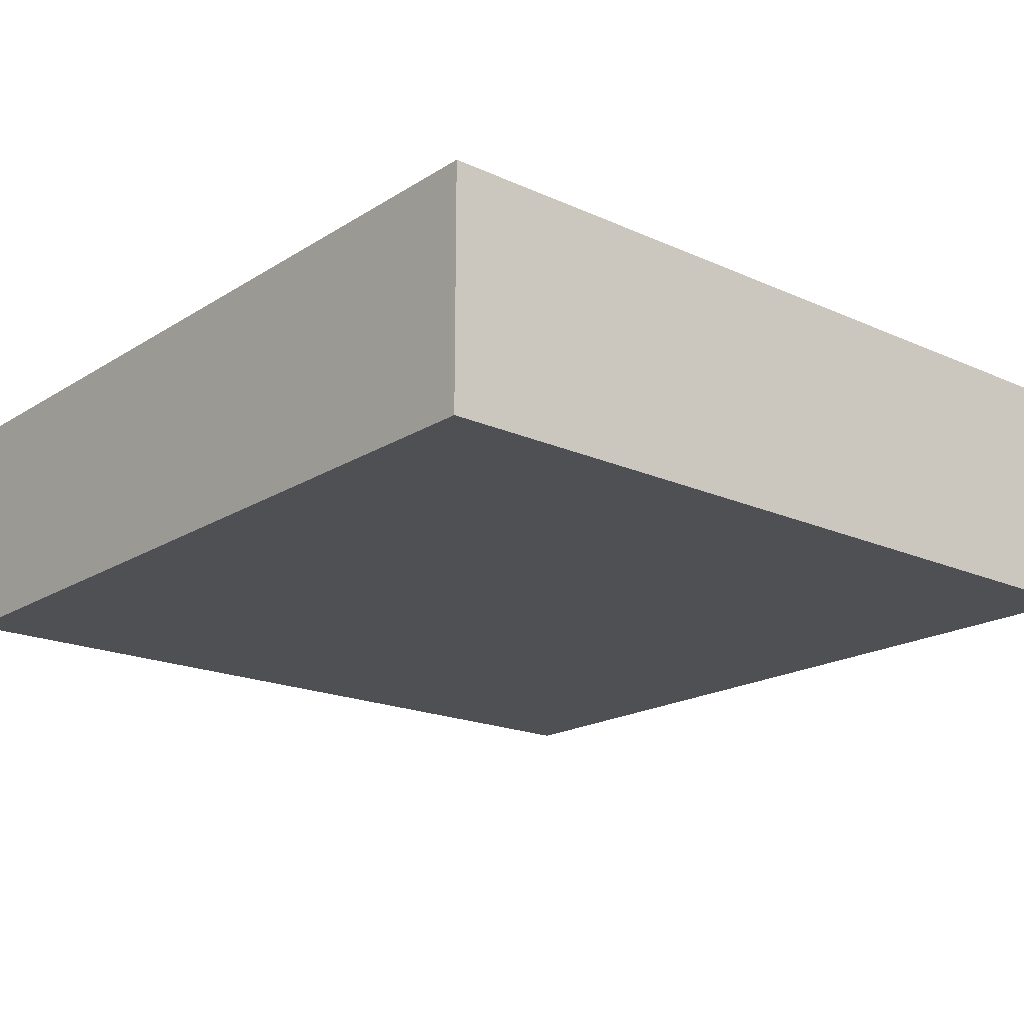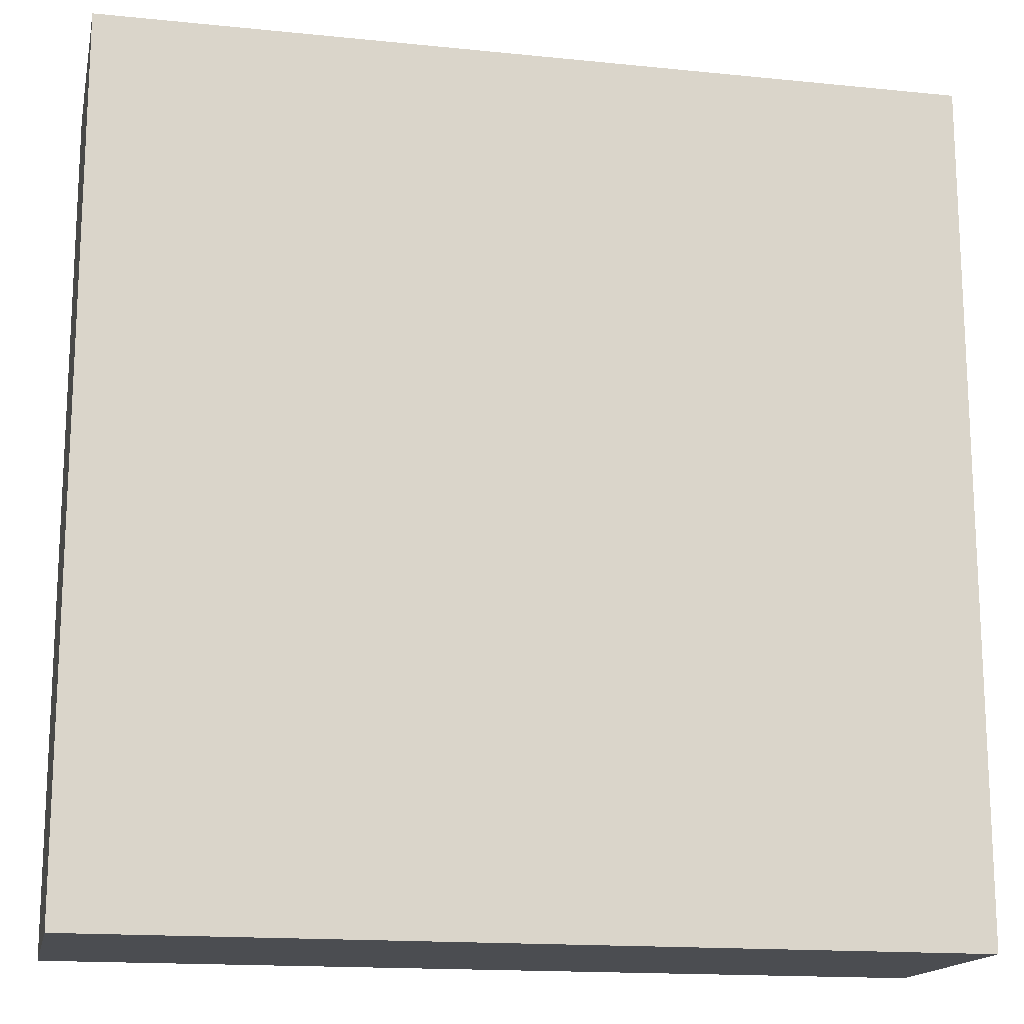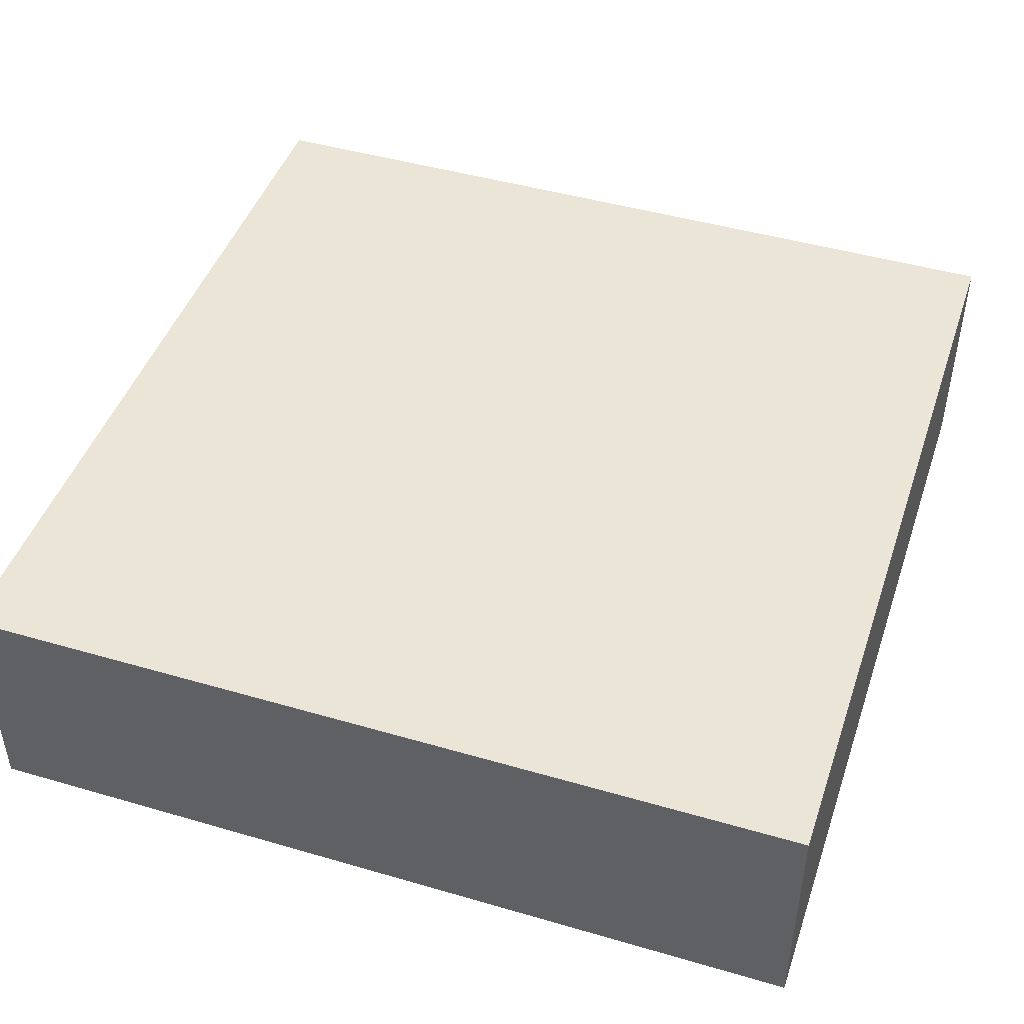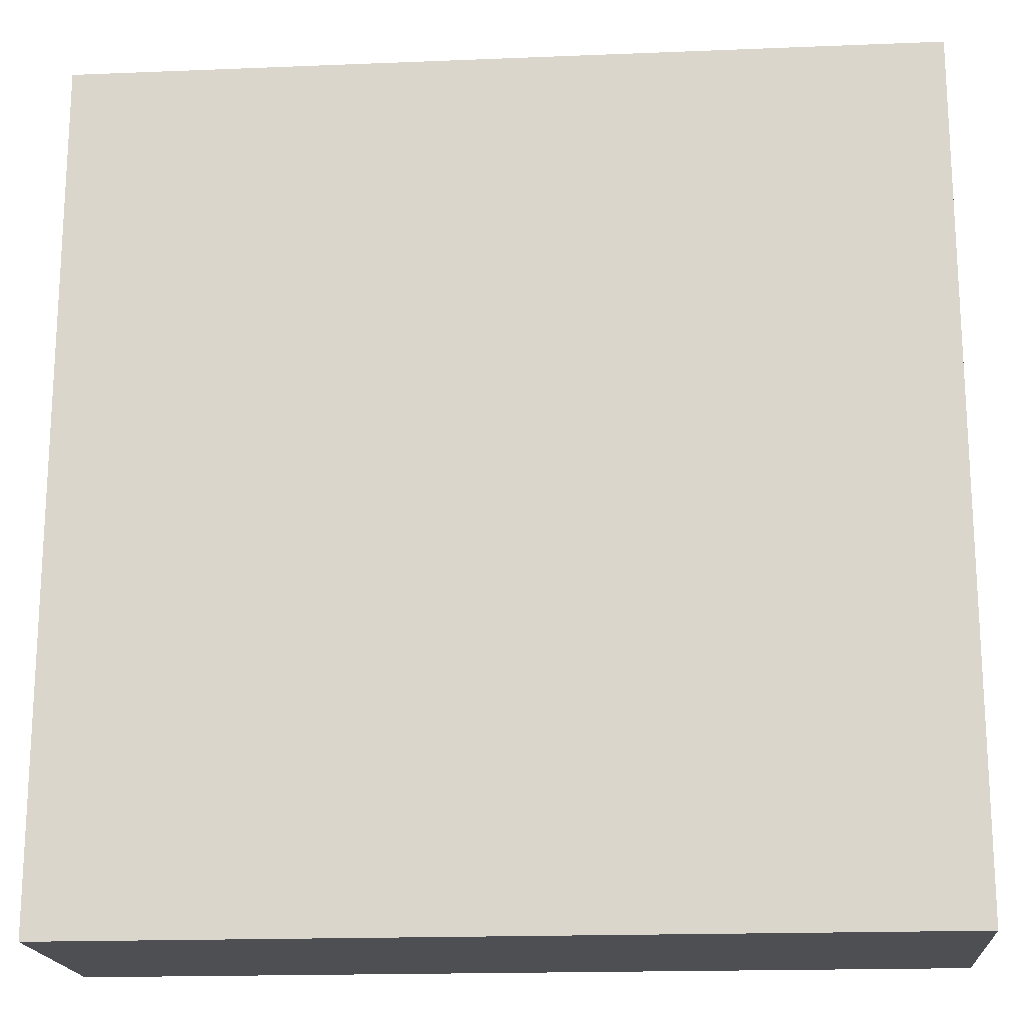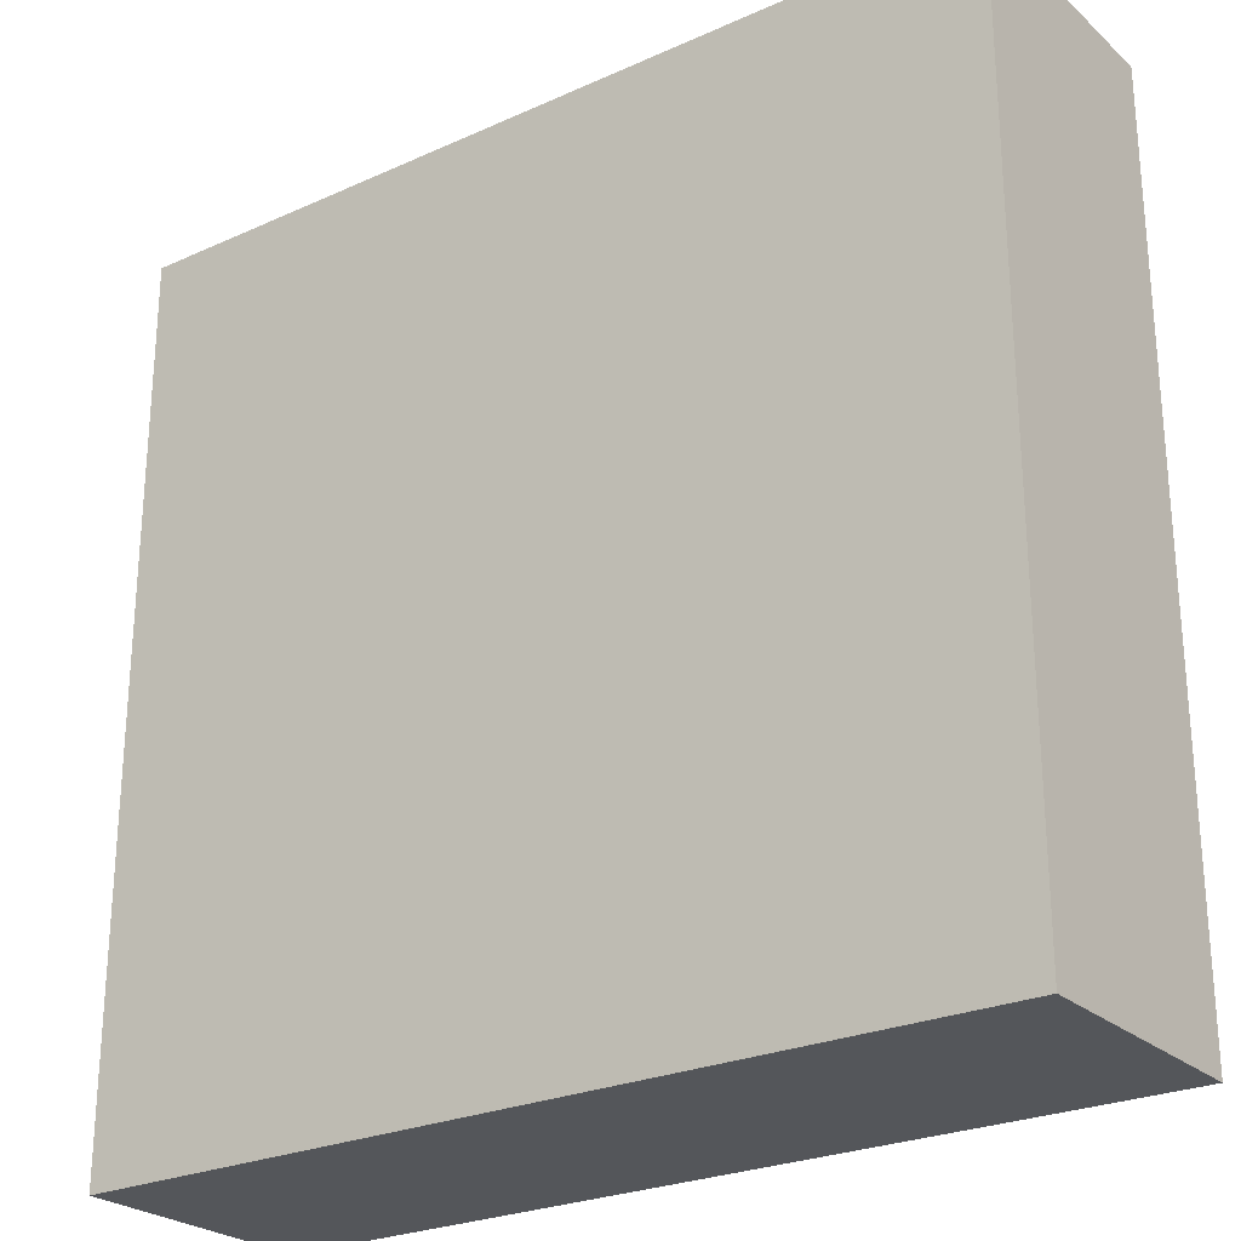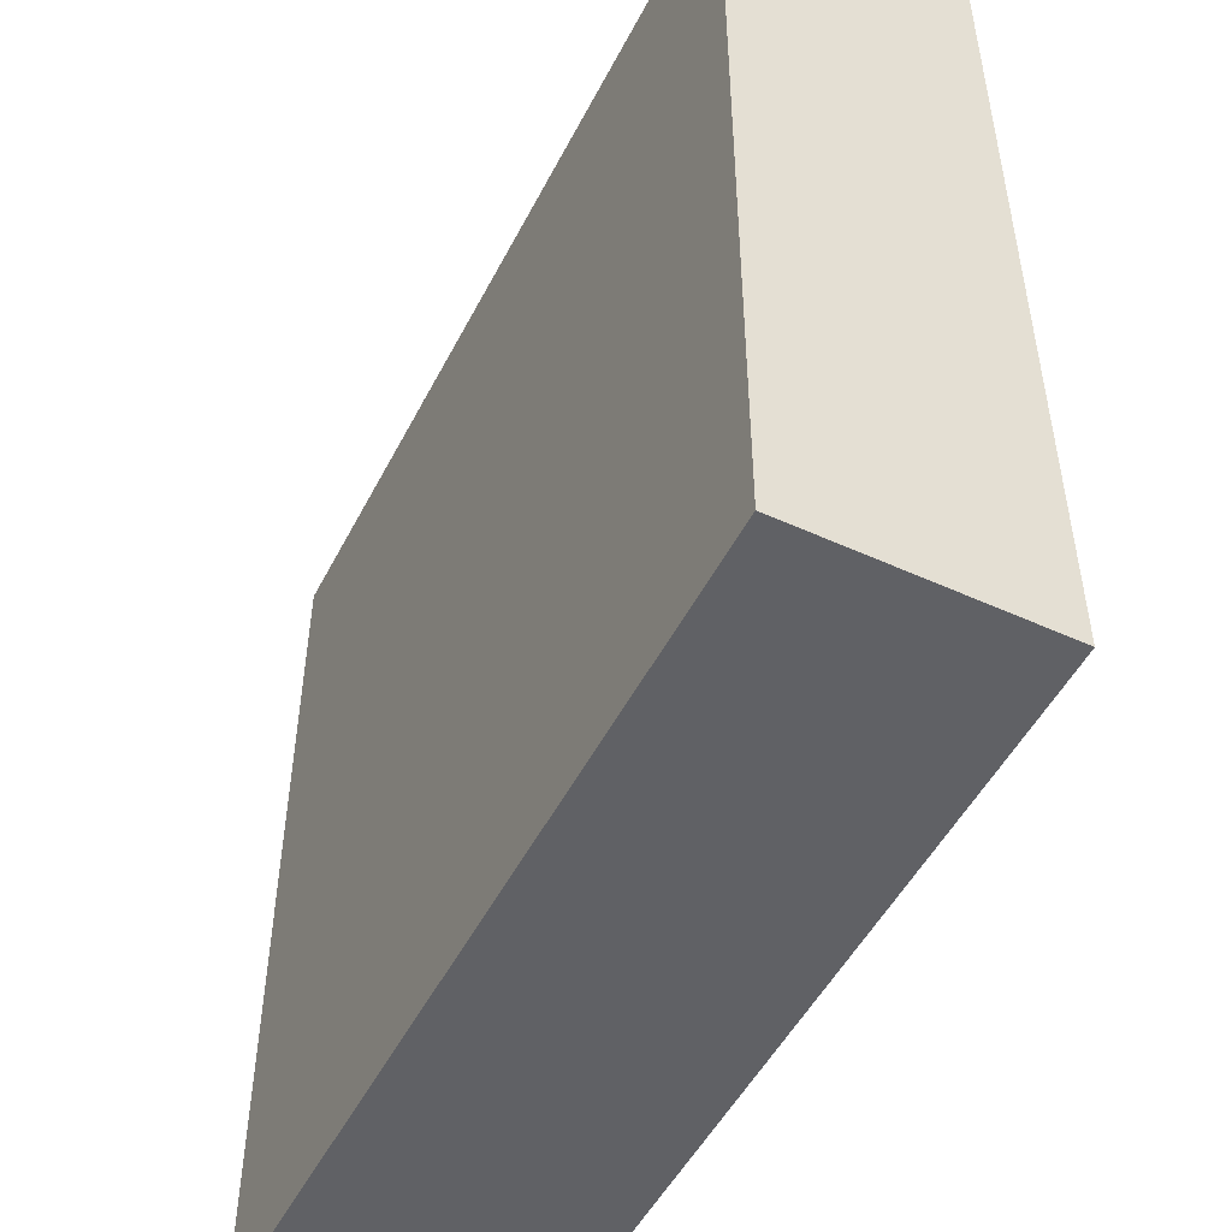
<metadata>
{"format":"obj","ext":"obj","renderer":"f3d","projection":"perspective","resolution":1024,"background":"white","views":[{"elev":-18.9,"azim":139.6,"up":"+Y"},{"elev":-16.0,"azim":168.1,"up":"+Z"},{"elev":45.7,"azim":-71.5,"up":"+Y"},{"elev":-18.1,"azim":4.5,"up":"+Z"},{"elev":-25.5,"azim":35.8,"up":"+Z"},{"elev":-50.4,"azim":63.4,"up":"+Z"}]}
</metadata>
<code>
o
v -10.1 0 -20.5
v -10.1 0 -23.7
v -10.1 0.8 -20.5
v -10.1 0.8 -23.7
v -10.1 0.9 -20.5
v -10.1 0.9 -23.7
v -6.9 0 -20.5
v -6.9 0 -23.7
v -6.9 0.8 -20.5
v -6.9 0.8 -23.7
v -6.9 0.9 -20.5
v -6.9 0.9 -23.7
v -10.1 0 -20.5
v -10.1 0.8 -20.5
v -10.1 0.9 -20.5
v -6.9 0 -20.5
v -6.9 0.8 -20.5
v -6.9 0.9 -20.5
v -10.1 0 -23.7
v -10.1 0.8 -23.7
v -10.1 0.9 -23.7
v -6.9 0 -23.7
v -6.9 0.8 -23.7
v -6.9 0.9 -23.7
v -10.1 0 -20.5
v -6.9 0 -20.5
v -10.1 0 -23.7
v -6.9 0 -23.7
v -10.1 0.9 -20.5
v -6.9 0.9 -20.5
v -10.1 0.9 -23.7
v -6.9 0.9 -23.7
f 3 2 1
f 4 2 3
f 5 4 3
f 6 4 5
f 7 8 9
f 9 8 10
f 9 10 11
f 11 10 12
f 16 14 13
f 17 15 14
f 17 14 16
f 18 15 17
f 19 20 22
f 20 21 23
f 22 20 23
f 23 21 24
f 27 26 25
f 28 26 27
f 29 30 31
f 31 30 32

</code>
